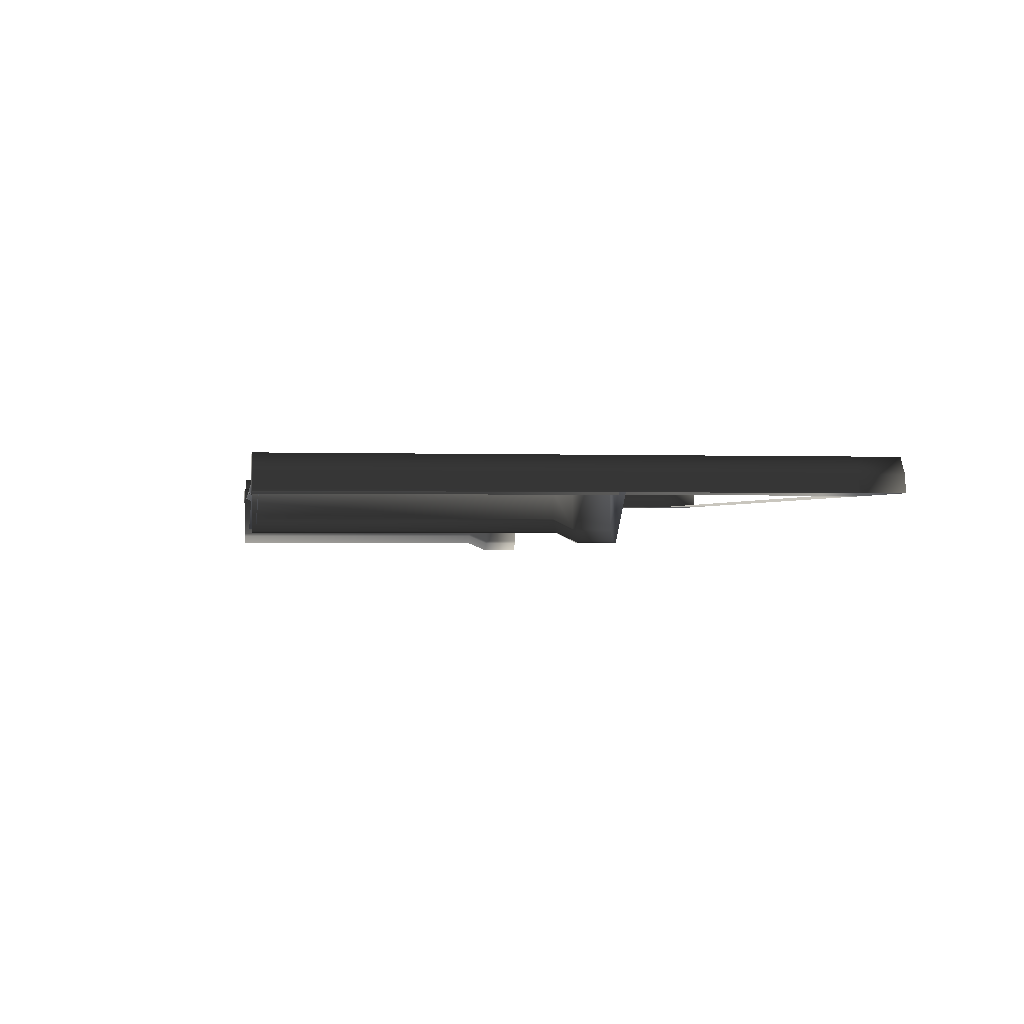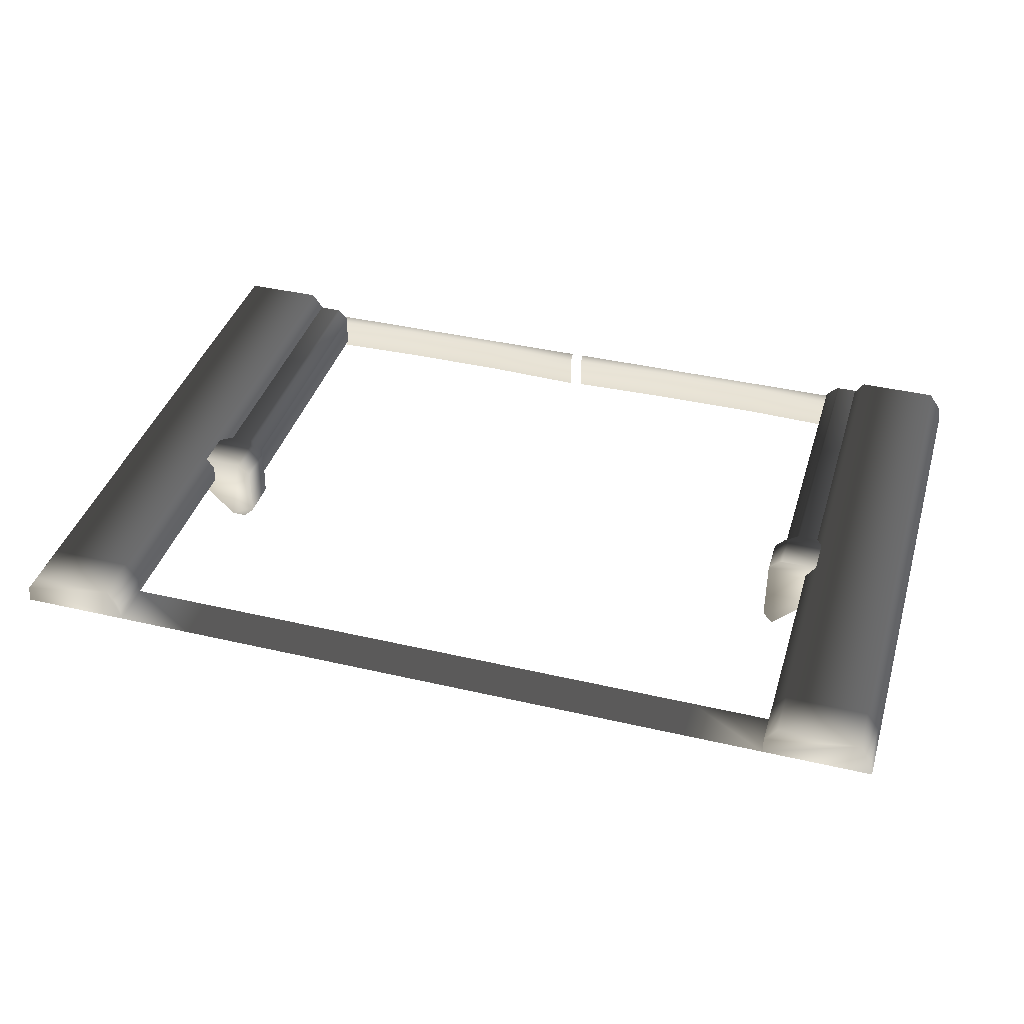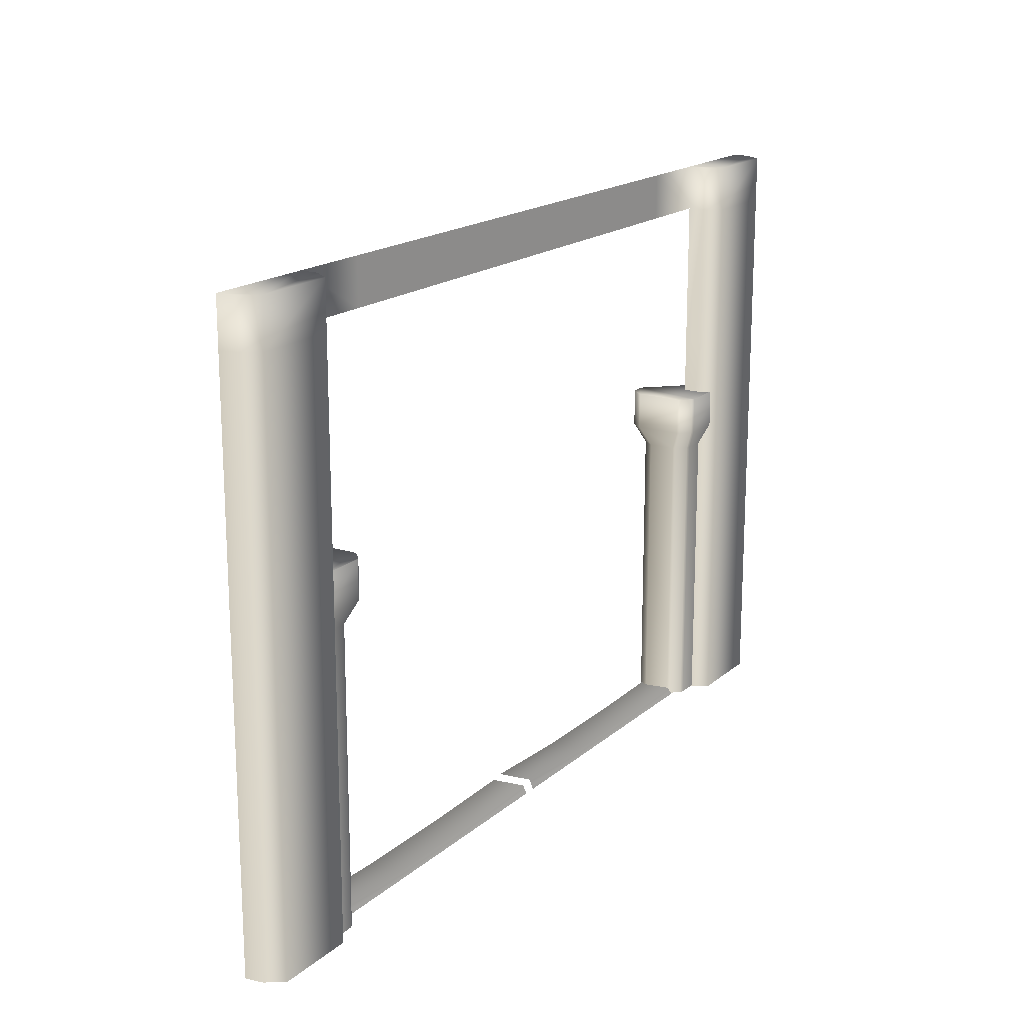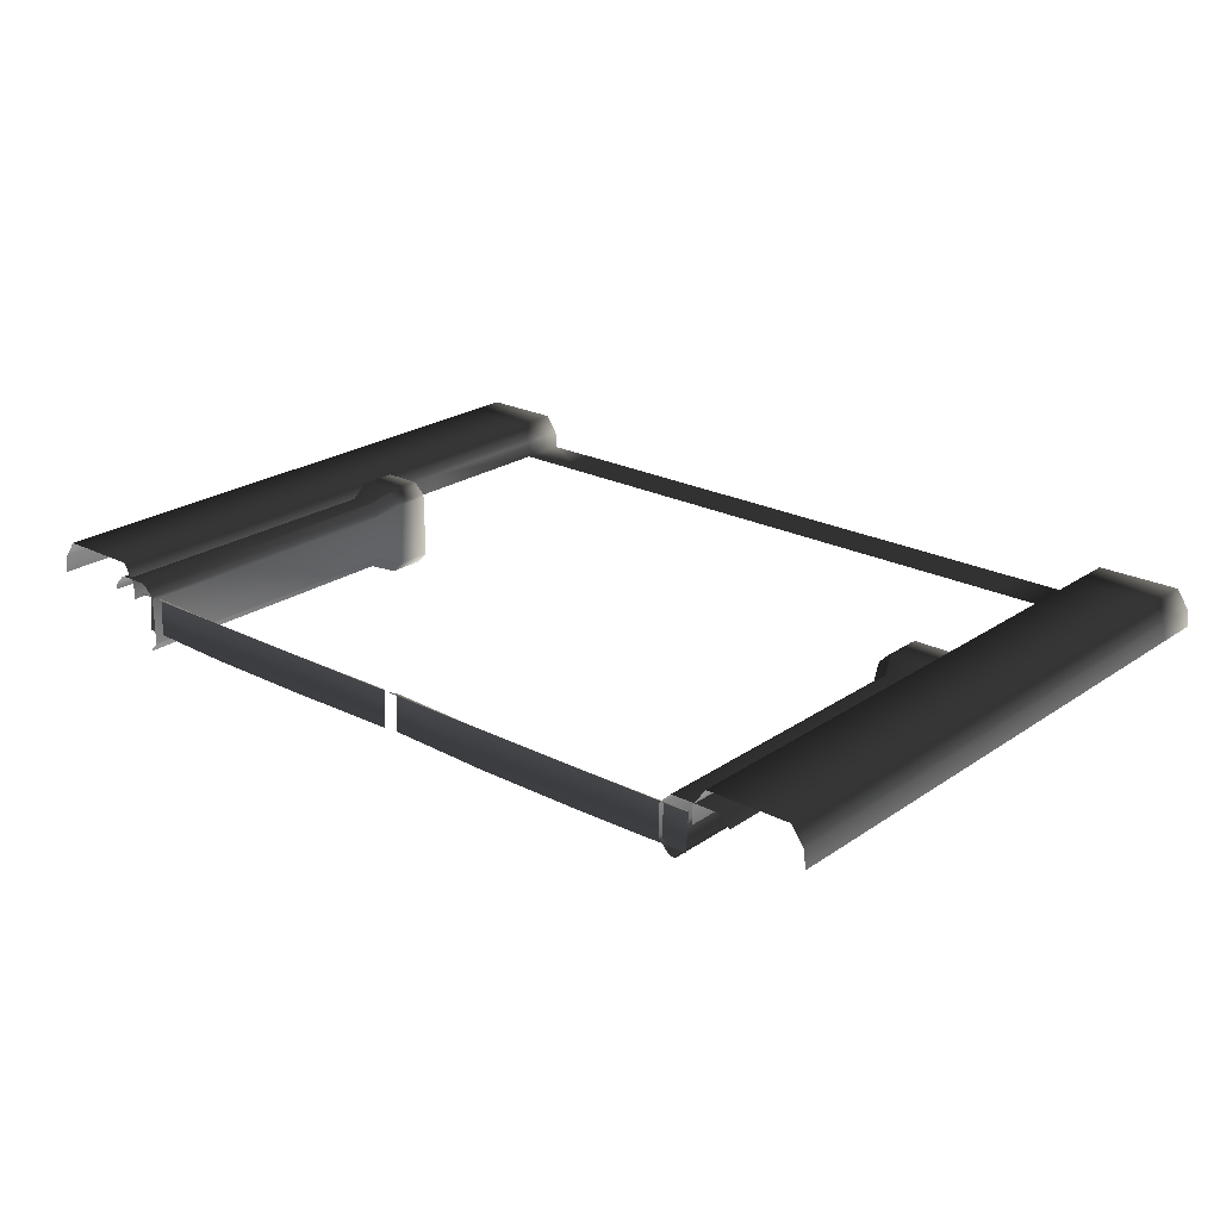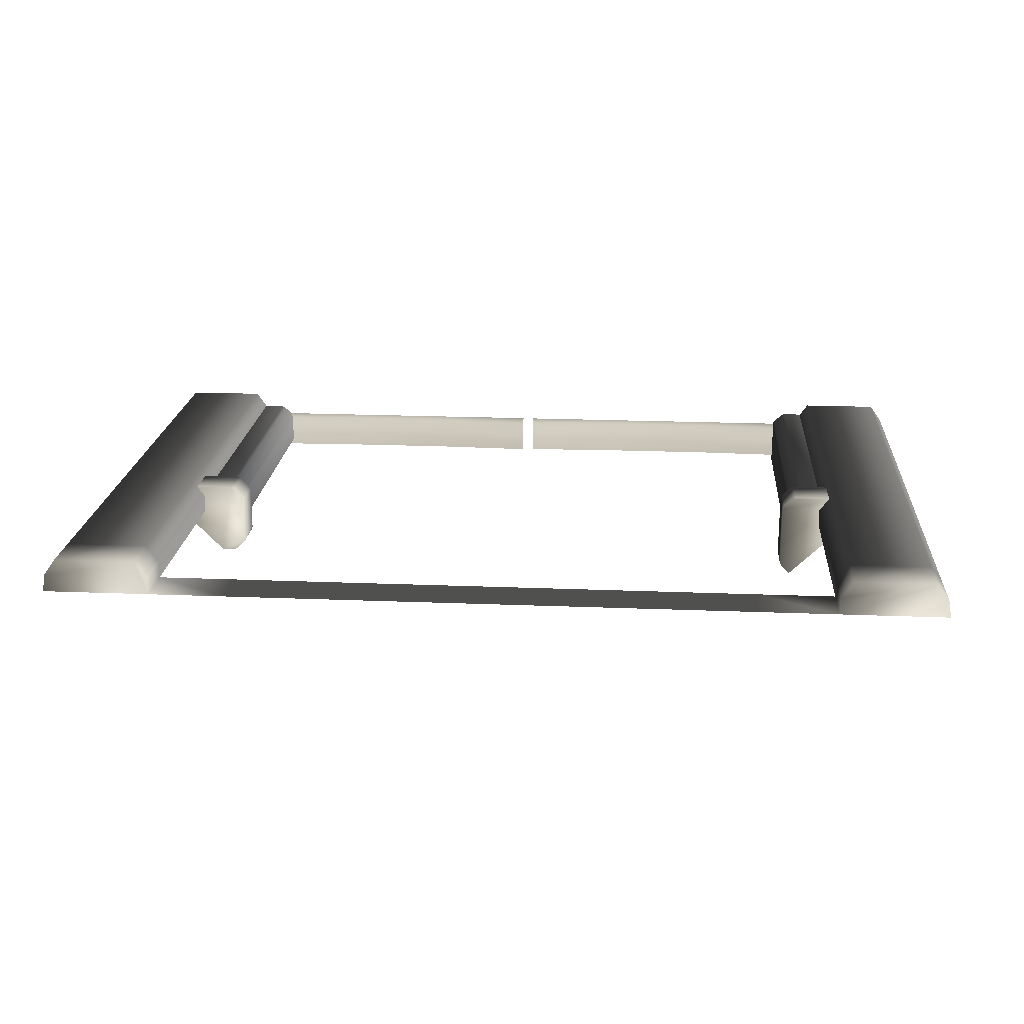
<metadata>
{"format":"obj","ext":"obj","renderer":"f3d","projection":"perspective","resolution":1024,"background":"white","views":[{"elev":-0.8,"azim":-98.6,"up":"+Y"},{"elev":39.2,"azim":16.3,"up":"+Y"},{"elev":17.6,"azim":122.2,"up":"+Z"},{"elev":23.0,"azim":-139.1,"up":"+Y"},{"elev":19.9,"azim":4.3,"up":"+Y"}]}
</metadata>
<code>
v 4.605 2.942e-05 8
v 3.552 3.485e-05 7.394
v 4.605 2.727e-05 7.394
v 3.552 3.318e-05 8
v 2.5 3.67e-05 7.394
v 2.5 3.694e-05 8
v 1.25 3.819e-05 7.394
v 1.25 3.843e-05 8
v 3.052e-05 3.967e-05 7.394
v 6.104e-05 4.182e-05 8
v -1.25 4.115e-05 7.394
v -1.25 4.521e-05 8
v -2.5 4.264e-05 7.394
v -2.5 4.67e-05 8
v -3.52 4.455e-05 7.394
v -3.52 5.052e-05 8
v -4.539 4.837e-05 7.394
v -4.539 5.434e-05 8
v 4.208 0.397 4.647
v 4.069 0.2338 4.647
v 4.087 0.2764 4.647
v 4.875 0.4147 4.647
v 5.056 0.06113 4.647
v 4.087 -0.652 4.647
v 4.069 -0.6094 4.647
v 4.208 -0.7726 4.647
v 5.038 0.2764 4.647
v 5.056 0.2338 4.647
v 4.918 0.397 4.647
v 4.25 0.4147 4.647
v 4.927 0.06113 -0.0286
v 4.927 0.1047 3.862
v 4.927 0.1047 -0.0286
v 4.927 0.06113 3.862
v 4.909 0.1473 3.862
v 4.909 0.1473 -0.0286
v 4.789 0.2679 3.862
v 4.789 0.2679 -0.0286
v 4.746 0.2855 3.862
v 4.746 0.2855 -0.0286
v 4.379 0.2855 3.862
v 4.379 0.2856 -0.0286
v 4.337 0.2679 3.862
v 4.337 0.2679 -0.0286
v 4.216 0.1473 3.862
v 4.216 0.1473 -0.0286
v 4.198 0.1047 3.862
v 4.198 0.1047 -0.0286
v 4.198 -0.4803 3.862
v 4.198 -0.4803 -0.0286
v 5.056 0.06113 4.144
v 5.056 0.2338 4.647
v 5.056 0.2338 4.144
v 5.056 0.06113 4.647
v 4.927 0.1047 3.862
v 4.927 0.06113 3.862
v 5.038 0.2764 4.647
v 5.038 0.2764 4.144
v 4.918 0.397 4.647
v 4.918 0.397 4.144
v 4.909 0.1473 3.862
v 4.789 0.2679 3.862
v 4.875 0.4147 4.647
v 4.875 0.4147 4.144
v 4.25 0.4147 4.647
v 4.25 0.4147 4.144
v 4.379 0.2855 3.862
v 4.746 0.2855 3.862
v 4.208 0.397 4.647
v 4.208 0.397 4.144
v 4.087 0.2764 4.647
v 4.087 0.2764 4.144
v 4.337 0.2679 3.862
v 4.216 0.1473 3.862
v 4.069 0.2338 4.647
v 4.069 0.2338 4.144
v 4.069 -0.6094 4.647
v 4.069 -0.6094 4.144
v 4.198 -0.4803 3.862
v 4.198 0.1047 3.862
v 4.087 -0.652 4.144
v 4.208 -0.7726 4.647
v 4.208 -0.7726 4.144
v 4.087 -0.652 4.647
v 4.216 -0.5229 3.862
v 4.337 -0.6435 3.862
v 4.198 -0.4803 3.862
v 4.069 -0.6094 4.144
v 4.069 -0.6094 4.647
v 4.216 -0.5229 -0.0286
v 4.337 -0.6435 3.862
v 4.337 -0.6435 -0.0286
v 4.216 -0.5229 3.862
v 4.198 -0.4803 -0.0286
v 4.198 -0.4803 3.862
v 0.1006 -0.4095 0.07064
v 1.595 0.06646 0.07195
v 1.595 -0.4095 0.03904
v 0.1006 0.06646 0.1035
v 3.023 -0.4095 0.03905
v 3.023 0.06646 0.07195
v 4.436 0.06646 0.1257
v 4.436 -0.4095 0.09282
v 1.595 0.1218 -4.867e-08
v 0.1006 0.1218 -4.867e-08
v 4.436 0.1218 -4.867e-08
v 3.023 0.1218 -4.867e-08
v -5.78 0.4581 8
v -4.7 0.4581 7.394
v -4.7 0.4581 8
v -5.78 0.4581 7.394
v -4.7 0.4581 5.437
v -5.78 0.4581 5.437
v -4.7 0.4581 2.728
v -5.78 0.4581 2.728
v -4.7 0.4581 -3.163e-06
v -5.78 0.4581 -5.607e-06
v -4.539 0.2296 8
v -4.539 4.837e-05 7.394
v -4.539 5.434e-05 8
v -4.539 0.2295 7.394
v -4.7 0.4581 7.394
v -4.7 0.4581 8
v -4.539 4.187e-05 5.437
v -4.539 0.2295 5.437
v -4.539 3.888e-05 2.728
v -4.539 0.2295 2.728
v -4.539 3.398e-05 -1.371e-06
v -4.539 0.2295 -2.655e-06
v -4.7 0.4581 2.728
v -4.7 0.4581 -3.163e-06
v -4.7 0.4581 5.437
v -5.941 0.2296 -5.993e-06
v -5.968 1.524e-05 2.728
v -5.968 6.517e-06 -6.616e-06
v -5.941 0.2296 2.728
v -5.78 0.4581 2.728
v -5.78 0.4581 -5.607e-06
v -5.968 2.013e-05 5.437
v -5.941 0.2296 5.437
v -5.78 0.4581 5.437
v -5.968 2.282e-05 7.393
v -5.941 0.2296 7.394
v -5.78 0.4581 7.394
v -5.968 4.977e-05 8
v -5.941 0.2296 8
v -5.78 0.4581 8
v 4.766 0.4581 8
v 5.838 0.4581 7.394
v 5.838 0.4581 8
v 4.766 0.4581 7.394
v 5.838 0.4581 5.437
v 4.766 0.4581 5.437
v 5.838 0.4581 2.728
v 4.766 0.4581 2.728
v 5.838 0.4581 -3.938e-06
v 4.766 0.4581 -5.428e-06
v 5.998 0.2295 8
v 6.032 1.467e-05 7.394
v 6.032 2.255e-05 8
v 5.998 0.2295 7.394
v 5.838 0.4581 7.394
v 5.838 0.4581 8
v 6.032 1.199e-05 5.437
v 5.998 0.2295 5.437
v 6.032 7.089e-06 2.728
v 5.998 0.2295 2.728
v 6.032 -1.63e-06 -3.517e-06
v 5.998 0.2295 -3.191e-06
v 5.838 0.4581 2.728
v 5.838 0.4581 -3.938e-06
v 5.838 0.4581 5.437
v 4.605 0.2296 -5.635e-06
v 4.605 2.35e-05 2.728
v 4.605 1.86e-05 -3.099e-06
v 4.605 0.2296 2.728
v 4.766 0.4581 2.728
v 4.766 0.4581 -5.428e-06
v 4.605 2.649e-05 5.437
v 4.605 0.2296 5.437
v 4.766 0.4581 5.437
v 4.605 2.727e-05 7.394
v 4.605 0.2296 7.394
v 4.766 0.4581 7.394
v 4.605 2.942e-05 8
v 4.605 0.2296 8
v 4.766 0.4581 8
v -5.941 0.2296 8
v -4.539 5.434e-05 8
v -5.968 4.977e-05 8
v -4.7 0.4581 8
v -4.539 0.2296 8
v -5.78 0.4581 8
v 5.838 0.4581 8
v 4.605 0.2296 8
v 4.766 0.4581 8
v 4.605 2.942e-05 8
v 6.032 2.255e-05 8
v 5.998 0.2295 8
v -4.404 -0.4095 0.07064
v -2.909 0.06646 0.07195
v -2.909 -0.4095 0.03904
v -4.404 0.06646 0.1035
v -1.482 -0.4095 0.03905
v -1.482 0.06646 0.07195
v -0.06808 0.06646 0.1257
v -0.06808 -0.4095 0.09282
v -2.909 0.1218 -4.867e-08
v -4.404 0.1218 -4.867e-08
v -0.06808 0.1218 -4.867e-08
v -1.482 0.1218 -4.867e-08
v -3.966 0.2342 4.691
v -4.129 0.3725 4.691
v -4.086 0.3549 4.691
v -3.948 -0.4333 4.691
v -4.302 -0.6142 4.691
v -5.015 0.3549 4.691
v -4.972 0.3725 4.691
v -5.135 0.2342 4.691
v -4.086 -0.5965 4.691
v -4.129 -0.6142 4.691
v -3.966 -0.4759 4.691
v -3.948 0.1917 4.691
v -4.302 -0.4851 0.0152
v -4.258 -0.485 3.906
v -4.258 -0.485 0.0152
v -4.302 -0.485 3.906
v -4.216 -0.4674 3.906
v -4.216 -0.4674 0.0152
v -4.095 -0.3468 3.906
v -4.095 -0.3468 0.0152
v -4.077 -0.3042 3.906
v -4.077 -0.3042 0.0152
v -4.077 0.06256 3.906
v -4.077 0.06255 0.0152
v -4.095 0.1051 3.906
v -4.095 0.1051 0.0152
v -4.216 0.2258 3.906
v -4.216 0.2258 0.0152
v -4.258 0.2434 3.906
v -4.258 0.2434 0.0152
v -4.843 0.2434 3.906
v -4.843 0.2434 0.0152
v -4.302 -0.6142 4.188
v -4.129 -0.6142 4.691
v -4.129 -0.6142 4.188
v -4.302 -0.6142 4.691
v -4.258 -0.485 3.906
v -4.302 -0.485 3.906
v -4.086 -0.5965 4.691
v -4.086 -0.5965 4.188
v -3.966 -0.4759 4.691
v -3.966 -0.4759 4.188
v -4.216 -0.4674 3.906
v -4.095 -0.3468 3.906
v -3.948 -0.4333 4.691
v -3.948 -0.4333 4.188
v -3.948 0.1917 4.691
v -3.948 0.1917 4.188
v -4.077 0.06256 3.906
v -4.077 -0.3042 3.906
v -3.966 0.2342 4.691
v -3.966 0.2342 4.188
v -4.086 0.3549 4.691
v -4.086 0.3549 4.188
v -4.095 0.1051 3.906
v -4.216 0.2258 3.906
v -4.129 0.3725 4.691
v -4.129 0.3725 4.188
v -4.972 0.3725 4.691
v -4.972 0.3725 4.188
v -4.843 0.2434 3.906
v -4.258 0.2434 3.906
v -5.015 0.3549 4.188
v -5.135 0.2342 4.691
v -5.135 0.2342 4.188
v -5.015 0.3549 4.691
v -4.886 0.2258 3.906
v -5.006 0.1051 3.906
v -4.843 0.2434 3.906
v -4.972 0.3725 4.188
v -4.972 0.3725 4.691
v -4.886 0.2258 0.0152
v -5.006 0.1051 3.906
v -5.006 0.1051 0.0152
v -4.886 0.2258 3.906
v -4.843 0.2434 0.0152
v -4.843 0.2434 3.906
g P_DF_Wall_28_(1)_748_0
f 1 3 2
f 2 4 1
f 4 2 5
f 5 6 4
f 6 5 7
f 7 8 6
f 8 7 9
f 9 10 8
f 10 9 11
f 11 12 10
f 12 11 13
f 13 14 12
f 14 13 15
f 15 16 14
f 16 15 17
f 17 18 16
f 19 21 20
f 19 20 22
f 20 23 22
f 20 24 23
f 20 25 24
f 24 26 23
f 23 27 22
f 23 28 27
f 27 29 22
f 19 22 30
f 31 33 32
f 32 34 31
f 35 32 33
f 33 36 35
f 37 35 36
f 36 38 37
f 39 37 38
f 38 40 39
f 41 39 40
f 40 42 41
f 43 41 42
f 42 44 43
f 45 43 44
f 44 46 45
f 47 45 46
f 46 48 47
f 49 47 48
f 48 50 49
f 51 53 52
f 52 54 51
f 55 53 51
f 51 56 55
f 57 52 53
f 53 58 57
f 58 53 55
f 59 57 58
f 58 60 59
f 60 58 61
f 55 61 58
f 61 62 60
f 63 59 60
f 60 64 63
f 64 60 62
f 65 63 64
f 64 66 65
f 67 66 64
f 64 68 67
f 62 68 64
f 69 65 66
f 66 70 69
f 70 66 67
f 71 69 70
f 70 72 71
f 72 70 73
f 67 73 70
f 73 74 72
f 75 71 72
f 72 76 75
f 76 72 74
f 77 75 76
f 76 78 77
f 79 78 76
f 76 80 79
f 74 80 76
f 81 83 82
f 82 84 81
f 83 81 85
f 85 86 83
f 87 85 81
f 81 88 87
f 88 81 84
f 84 89 88
f 90 92 91
f 91 93 90
f 94 90 93
f 93 95 94
f 96 98 97
f 97 99 96
f 97 98 100
f 100 101 97
f 102 101 100
f 100 103 102
f 99 97 104
f 104 105 99
f 101 102 106
f 106 107 101
f 97 101 107
f 107 104 97
f 108 110 109
f 109 111 108
f 111 109 112
f 112 113 111
f 113 112 114
f 114 115 113
f 115 114 116
f 116 117 115
f 118 120 119
f 119 121 118
f 118 121 122
f 122 123 118
f 121 119 124
f 124 125 121
f 122 121 125
f 125 124 126
f 126 127 125
f 127 126 128
f 128 129 127
f 130 127 129
f 129 131 130
f 132 125 127
f 127 130 132
f 125 132 122
f 133 135 134
f 134 136 133
f 133 136 137
f 137 138 133
f 136 134 139
f 139 140 136
f 137 136 140
f 140 141 137
f 140 139 142
f 142 143 140
f 141 140 143
f 143 144 141
f 143 142 145
f 145 146 143
f 144 143 146
f 146 147 144
f 148 150 149
f 149 151 148
f 151 149 152
f 152 153 151
f 153 152 154
f 154 155 153
f 155 154 156
f 156 157 155
f 158 160 159
f 159 161 158
f 158 161 162
f 162 163 158
f 161 159 164
f 164 165 161
f 162 161 165
f 165 164 166
f 166 167 165
f 167 166 168
f 168 169 167
f 170 167 169
f 169 171 170
f 172 165 167
f 167 170 172
f 165 172 162
f 173 175 174
f 174 176 173
f 173 176 177
f 177 178 173
f 176 174 179
f 179 180 176
f 177 176 180
f 180 181 177
f 180 179 182
f 182 183 180
f 181 180 183
f 183 184 181
f 183 182 185
f 185 186 183
f 184 183 186
f 186 187 184
f 188 190 189
f 188 189 191
f 189 192 191
f 188 191 193
f 194 196 195
f 194 195 197
f 194 197 198
f 194 198 199
f 200 202 201
f 201 203 200
f 201 202 204
f 204 205 201
f 206 205 204
f 204 207 206
f 203 201 208
f 208 209 203
f 205 206 210
f 210 211 205
f 201 205 211
f 211 208 201
f 212 214 213
f 212 213 215
f 213 216 215
f 213 217 216
f 213 218 217
f 217 219 216
f 216 220 215
f 216 221 220
f 220 222 215
f 212 215 223
f 224 226 225
f 225 227 224
f 228 225 226
f 226 229 228
f 230 228 229
f 229 231 230
f 232 230 231
f 231 233 232
f 234 232 233
f 233 235 234
f 236 234 235
f 235 237 236
f 238 236 237
f 237 239 238
f 240 238 239
f 239 241 240
f 242 240 241
f 241 243 242
f 244 246 245
f 245 247 244
f 248 246 244
f 244 249 248
f 250 245 246
f 246 251 250
f 251 246 248
f 252 250 251
f 251 253 252
f 253 251 254
f 248 254 251
f 254 255 253
f 256 252 253
f 253 257 256
f 257 253 255
f 258 256 257
f 257 259 258
f 260 259 257
f 257 261 260
f 255 261 257
f 262 258 259
f 259 263 262
f 263 259 260
f 264 262 263
f 263 265 264
f 265 263 266
f 260 266 263
f 266 267 265
f 268 264 265
f 265 269 268
f 269 265 267
f 270 268 269
f 269 271 270
f 272 271 269
f 269 273 272
f 267 273 269
f 274 276 275
f 275 277 274
f 276 274 278
f 278 279 276
f 280 278 274
f 274 281 280
f 281 274 277
f 277 282 281
f 283 285 284
f 284 286 283
f 287 283 286
f 286 288 287

</code>
